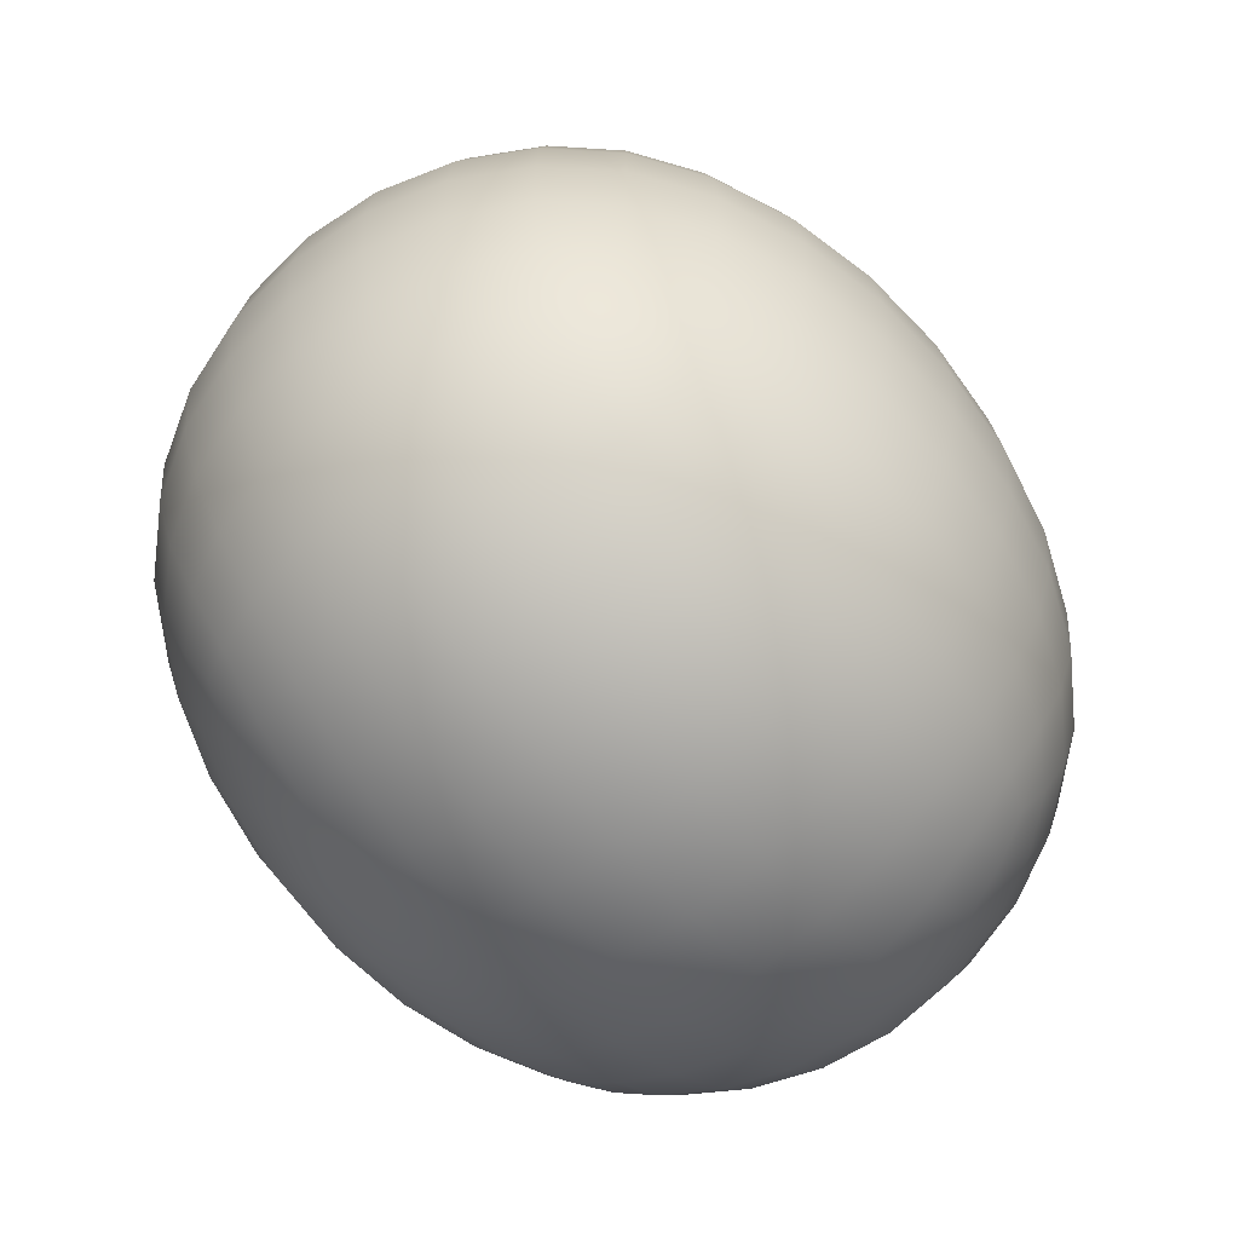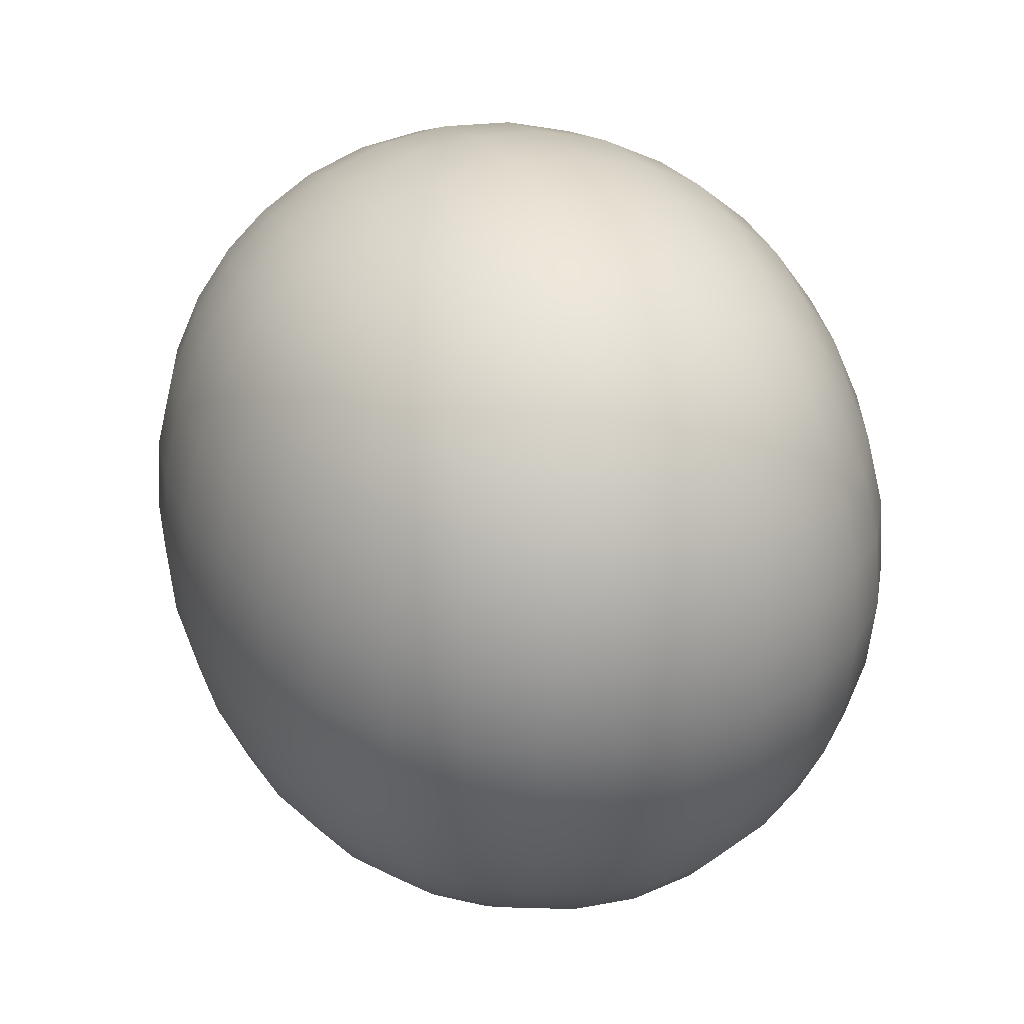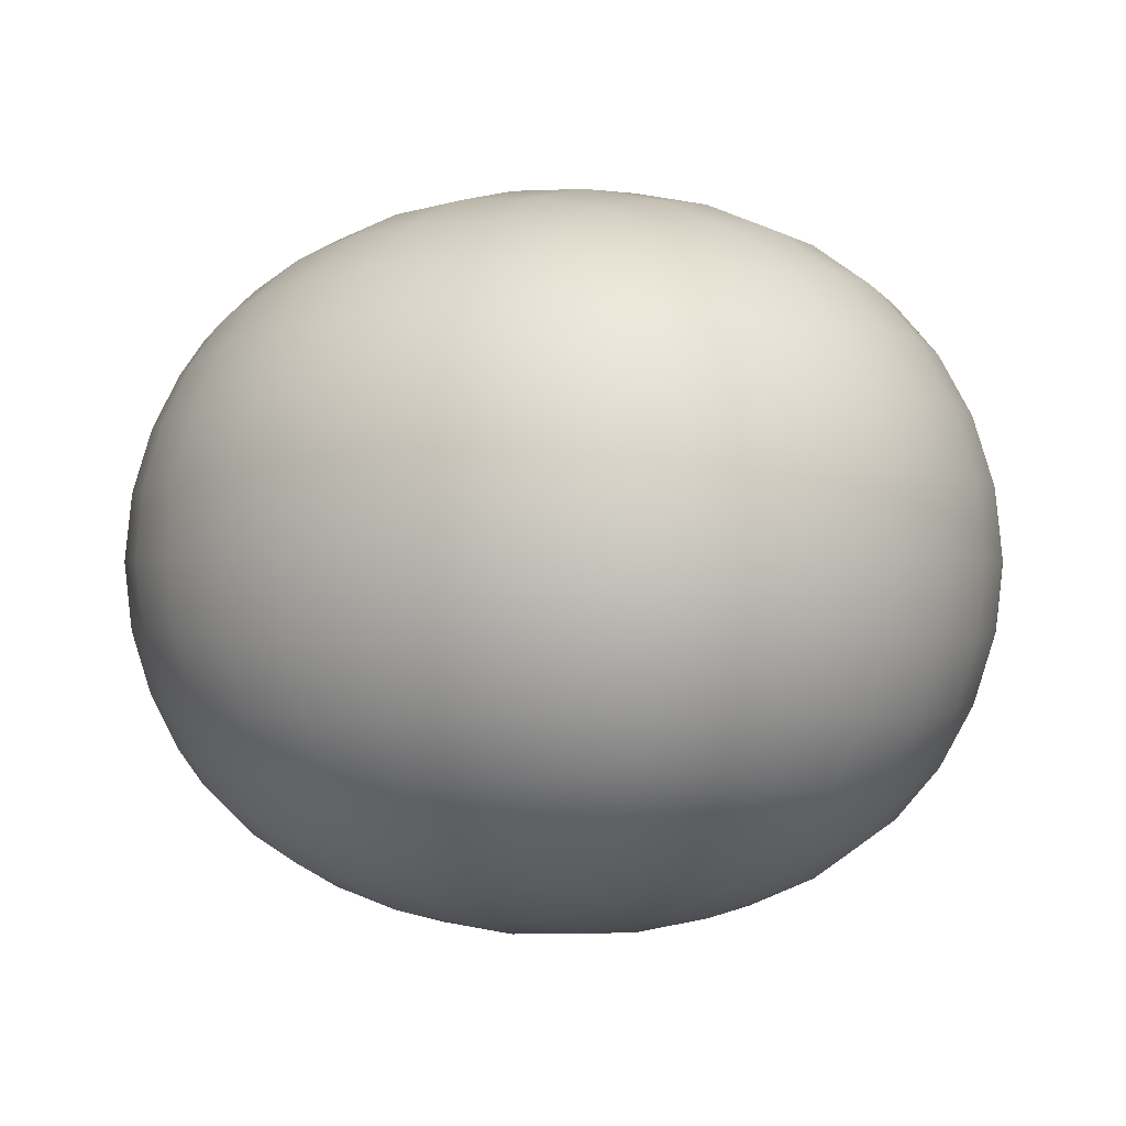
<metadata>
{"format":"obj","ext":"obj","renderer":"f3d","projection":"perspective","resolution":1024,"background":"white","views":[{"elev":-64.8,"azim":129.5,"up":"+Y"},{"elev":31.3,"azim":-113.9,"up":"+Y"},{"elev":-1.4,"azim":36.7,"up":"+Z"}]}
</metadata>
<code>
o Cube.001
v -1.074 0.8671 0.6451
v -1.169 1.08 0.6803
v -1.283 1.059 0.4724
v -1.169 0.8281 0.4527
v -1.228 1.324 0.7088
v -1.352 1.314 0.4902
v -1.249 1.582 0.7201
v -1.376 1.582 0.4977
v -1.228 1.841 0.7088
v -1.352 1.85 0.4902
v -1.169 2.084 0.6803
v -1.283 2.106 0.4724
v -1.074 2.297 0.6451
v -1.169 2.336 0.4527
v -1.352 1.039 0.2419
v -1.228 0.7965 0.2332
v -1.427 1.305 0.2504
v -1.452 1.582 0.2542
v -1.427 1.86 0.2504
v -1.352 2.125 0.2419
v -1.228 2.368 0.2332
v -1.376 1.03 0
v -1.249 0.7839 0
v -1.452 1.3 0
v -1.477 1.582 0
v -1.452 1.864 0
v -1.376 2.134 0
v -1.249 2.38 0
v -1.352 1.039 -0.2419
v -1.228 0.7965 -0.2332
v -1.427 1.305 -0.2504
v -1.452 1.582 -0.2542
v -1.427 1.86 -0.2504
v -1.352 2.125 -0.2419
v -1.228 2.368 -0.2332
v -1.283 1.059 -0.4724
v -1.169 0.8281 -0.4527
v -1.352 1.314 -0.4902
v -1.376 1.582 -0.4977
v -1.352 1.85 -0.4902
v -1.283 2.106 -0.4724
v -1.169 2.336 -0.4527
v -1.169 1.08 -0.6803
v -1.074 0.8671 -0.6451
v -1.228 1.324 -0.7088
v -1.249 1.582 -0.7201
v -1.228 1.841 -0.7088
v -1.169 2.084 -0.6803
v -1.074 2.297 -0.6451
v -0.8798 0.7541 0.747
v -0.9416 0.8885 0.7995
v -0.9416 0.6959 0.6258
v -1.008 1.091 0.856
v -1.055 1.328 0.8959
v -1.073 1.582 0.9107
v -1.055 1.836 0.8959
v -1.008 2.073 0.856
v -0.9416 2.276 0.7995
v -0.8798 2.41 0.747
v -0.9416 2.468 0.6258
v -1.008 2.531 0.4432
v -1.055 2.575 0.2292
v -1.073 2.592 0
v -1.055 2.575 -0.2292
v -1.008 2.531 -0.4432
v -0.9416 2.468 -0.6258
v -0.8798 2.41 -0.747
v -0.9416 2.276 -0.7995
v -1.008 2.073 -0.856
v -1.055 1.836 -0.8959
v -1.073 1.582 -0.9107
v -1.055 1.328 -0.8959
v -1.008 1.091 -0.856
v -0.9416 0.8885 -0.7995
v -0.9416 0.6959 -0.6258
v -0.8798 0.7541 -0.747
v -1.008 0.6333 -0.4432
v -1.055 0.5891 -0.2292
v -1.073 0.5726 0
v -1.055 0.5891 0.2292
v -1.008 0.6333 0.4432
v -0.7597 0.8671 -0.9121
v -0.8011 1.08 -0.9923
v -0.5563 1.059 -1.089
v -0.5331 0.8281 -0.9923
v -0.8348 1.324 -1.043
v -0.5773 1.314 -1.148
v -0.8481 1.582 -1.061
v -0.5862 1.582 -1.168
v -0.8348 1.841 -1.043
v -0.5773 1.85 -1.148
v -0.8011 2.084 -0.9923
v -0.5563 2.106 -1.089
v -0.7597 2.297 -0.9121
v -0.5331 2.336 -0.9923
v -0.2849 1.039 -1.148
v -0.2747 0.7965 -1.043
v -0.2949 1.305 -1.211
v -0.2993 1.582 -1.233
v -0.2949 1.86 -1.211
v -0.2849 2.125 -1.148
v -0.2747 2.368 -1.043
v 0 1.03 -1.168
v 0 0.7839 -1.061
v 0 1.3 -1.233
v 0 1.582 -1.254
v 0 1.864 -1.233
v 0 2.134 -1.168
v 0 2.38 -1.061
v 0.2849 1.039 -1.148
v 0.2747 0.7965 -1.043
v 0.2949 1.305 -1.211
v 0.2993 1.582 -1.233
v 0.2949 1.86 -1.211
v 0.2849 2.125 -1.148
v 0.2747 2.368 -1.043
v 0.5563 1.059 -1.089
v 0.5331 0.8281 -0.9923
v 0.5773 1.314 -1.148
v 0.5862 1.582 -1.168
v 0.5773 1.85 -1.148
v 0.5563 2.106 -1.089
v 0.5331 2.336 -0.9923
v 0.8011 1.08 -0.9923
v 0.7597 0.8671 -0.9121
v 0.8348 1.324 -1.043
v 0.8481 1.582 -1.061
v 0.8348 1.841 -1.043
v 0.8011 2.084 -0.9923
v 0.7597 2.297 -0.9121
v -0.737 0.6959 -0.7995
v -0.737 2.468 -0.7995
v -0.522 2.531 -0.856
v -0.2699 2.575 -0.8959
v 0 2.592 -0.9107
v 0.2699 2.575 -0.8959
v 0.522 2.531 -0.856
v 0.737 2.468 -0.7995
v 0.8798 2.41 -0.747
v 0.9416 2.276 -0.7995
v 1.008 2.073 -0.856
v 1.055 1.836 -0.8959
v 1.073 1.582 -0.9107
v 1.055 1.328 -0.8959
v 1.008 1.091 -0.856
v 0.9416 0.8885 -0.7995
v 0.737 0.6959 -0.7995
v 0.8798 0.7541 -0.747
v 0.522 0.6333 -0.856
v 0.2699 0.5891 -0.8959
v 0 0.5726 -0.9107
v -0.2699 0.5891 -0.8959
v -0.522 0.6333 -0.856
v 1.074 0.8671 -0.6451
v 1.169 1.08 -0.6803
v 1.283 1.059 -0.4724
v 1.169 0.8281 -0.4527
v 1.228 1.324 -0.7088
v 1.352 1.314 -0.4902
v 1.249 1.582 -0.7201
v 1.376 1.582 -0.4977
v 1.228 1.841 -0.7088
v 1.352 1.85 -0.4902
v 1.169 2.084 -0.6803
v 1.283 2.106 -0.4724
v 1.074 2.297 -0.6451
v 1.169 2.336 -0.4527
v 1.352 1.039 -0.2419
v 1.228 0.7965 -0.2332
v 1.427 1.305 -0.2504
v 1.452 1.582 -0.2542
v 1.427 1.86 -0.2504
v 1.352 2.125 -0.2419
v 1.228 2.368 -0.2332
v 1.376 1.03 0
v 1.249 0.7839 0
v 1.452 1.3 0
v 1.477 1.582 0
v 1.452 1.864 0
v 1.376 2.134 0
v 1.249 2.38 0
v 1.352 1.039 0.2419
v 1.228 0.7965 0.2332
v 1.427 1.305 0.2504
v 1.452 1.582 0.2542
v 1.427 1.86 0.2504
v 1.352 2.125 0.2419
v 1.228 2.368 0.2332
v 1.283 1.059 0.4724
v 1.169 0.8281 0.4527
v 1.352 1.314 0.4902
v 1.376 1.582 0.4977
v 1.352 1.85 0.4902
v 1.283 2.106 0.4724
v 1.169 2.336 0.4527
v 1.169 1.08 0.6803
v 1.074 0.8671 0.6451
v 1.228 1.324 0.7088
v 1.249 1.582 0.7201
v 1.228 1.841 0.7088
v 1.169 2.084 0.6803
v 1.074 2.297 0.6451
v 0.9416 0.6959 -0.6258
v 0.9416 2.468 -0.6258
v 1.008 2.531 -0.4432
v 1.055 2.575 -0.2292
v 1.073 2.592 0
v 1.055 2.575 0.2292
v 1.008 2.531 0.4432
v 0.9416 2.468 0.6258
v 0.8798 2.41 0.747
v 0.9416 2.276 0.7995
v 1.008 2.073 0.856
v 1.055 1.836 0.8959
v 1.073 1.582 0.9107
v 1.055 1.328 0.8959
v 1.008 1.091 0.856
v 0.9416 0.8885 0.7995
v 0.9416 0.6959 0.6258
v 0.8798 0.7541 0.747
v 1.008 0.6333 0.4432
v 1.055 0.5891 0.2292
v 1.073 0.5726 0
v 1.055 0.5891 -0.2292
v 1.008 0.6333 -0.4432
v 0.7597 0.8671 0.9121
v 0.8011 1.08 0.9923
v 0.5563 1.059 1.089
v 0.5331 0.8281 0.9923
v 0.8348 1.324 1.043
v 0.5773 1.314 1.148
v 0.8481 1.582 1.061
v 0.5862 1.582 1.168
v 0.8348 1.841 1.043
v 0.5773 1.85 1.148
v 0.8011 2.084 0.9923
v 0.5563 2.106 1.089
v 0.7597 2.297 0.9121
v 0.5331 2.336 0.9923
v 0.2849 1.039 1.148
v 0.2747 0.7965 1.043
v 0.2949 1.305 1.211
v 0.2993 1.582 1.233
v 0.2949 1.86 1.211
v 0.2849 2.125 1.148
v 0.2747 2.368 1.043
v 0 1.03 1.168
v 0 0.7839 1.061
v 0 1.3 1.233
v 0 1.582 1.254
v 0 1.864 1.233
v 0 2.134 1.168
v 0 2.38 1.061
v -0.2849 1.039 1.148
v -0.2747 0.7965 1.043
v -0.2949 1.305 1.211
v -0.2993 1.582 1.233
v -0.2949 1.86 1.211
v -0.2849 2.125 1.148
v -0.2747 2.368 1.043
v -0.5563 1.059 1.089
v -0.5331 0.8281 0.9923
v -0.5773 1.314 1.148
v -0.5862 1.582 1.168
v -0.5773 1.85 1.148
v -0.5563 2.106 1.089
v -0.5331 2.336 0.9923
v -0.8011 1.08 0.9923
v -0.7597 0.8671 0.9121
v -0.8348 1.324 1.043
v -0.8481 1.582 1.061
v -0.8348 1.841 1.043
v -0.8011 2.084 0.9923
v -0.7597 2.297 0.9121
v 0.737 0.6959 0.7995
v 0.737 2.468 0.7995
v 0.522 2.531 0.856
v 0.2699 2.575 0.8959
v 0 2.592 0.9107
v -0.2699 2.575 0.8959
v -0.522 2.531 0.856
v -0.737 2.468 0.7995
v -0.737 0.6959 0.7995
v -0.522 0.6333 0.856
v -0.2699 0.5891 0.8959
v 0 0.5726 0.9107
v 0.2699 0.5891 0.8959
v 0.522 0.6333 0.856
v -0.7597 0.5712 -0.6451
v -0.5331 0.4823 -0.6803
v -0.5563 0.3749 -0.4724
v -0.8011 0.4823 -0.4527
v -0.2747 0.4261 -0.7088
v -0.2849 0.3095 -0.4902
v 0 0.4064 -0.7201
v 0 0.2874 -0.4977
v 0.2747 0.4261 -0.7088
v 0.2849 0.3095 -0.4902
v 0.5331 0.4823 -0.6803
v 0.5563 0.3749 -0.4724
v 0.7597 0.5712 -0.6451
v 0.8011 0.4823 -0.4527
v -0.5773 0.3095 -0.2419
v -0.8348 0.4261 -0.2332
v -0.2949 0.2393 -0.2504
v 0 0.2158 -0.2542
v 0.2949 0.2393 -0.2504
v 0.5773 0.3095 -0.2419
v 0.8348 0.4261 -0.2332
v -0.5862 0.2874 0
v -0.8481 0.4064 0
v -0.2993 0.2158 0
v 0 0.1918 0
v 0.2993 0.2158 0
v 0.5862 0.2874 0
v 0.8481 0.4064 0
v -0.5773 0.3095 0.2419
v -0.8348 0.4261 0.2332
v -0.2949 0.2393 0.2504
v 0 0.2158 0.2542
v 0.2949 0.2393 0.2504
v 0.5773 0.3095 0.2419
v 0.8348 0.4261 0.2332
v -0.5563 0.3749 0.4724
v -0.8011 0.4823 0.4527
v -0.2849 0.3095 0.4902
v 0 0.2874 0.4977
v 0.2849 0.3095 0.4902
v 0.5563 0.3749 0.4724
v 0.8011 0.4823 0.4527
v -0.5331 0.4823 0.6803
v -0.7597 0.5712 0.6451
v -0.2747 0.4261 0.7088
v 0 0.4064 0.7201
v 0.2747 0.4261 0.7088
v 0.5331 0.4823 0.6803
v 0.7597 0.5712 0.6451
v 0.7597 2.593 -0.6451
v 0.5331 2.682 -0.6803
v 0.5563 2.789 -0.4724
v 0.8011 2.682 -0.4527
v 0.2747 2.738 -0.7088
v 0.2849 2.855 -0.4902
v 0 2.758 -0.7201
v 0 2.877 -0.4977
v -0.2747 2.738 -0.7088
v -0.2849 2.855 -0.4902
v -0.5331 2.682 -0.6803
v -0.5563 2.789 -0.4724
v -0.7597 2.593 -0.6451
v -0.8011 2.682 -0.4527
v 0.5773 2.855 -0.2419
v 0.8348 2.738 -0.2332
v 0.2949 2.925 -0.2504
v 0 2.949 -0.2542
v -0.2949 2.925 -0.2504
v -0.5773 2.855 -0.2419
v -0.8348 2.738 -0.2332
v 0.5862 2.877 0
v 0.8481 2.758 0
v 0.2993 2.949 0
v 0 2.972 0
v -0.2993 2.949 0
v -0.5862 2.877 0
v -0.8481 2.758 0
v 0.5773 2.855 0.2419
v 0.8348 2.738 0.2332
v 0.2949 2.925 0.2504
v 0 2.949 0.2542
v -0.2949 2.925 0.2504
v -0.5773 2.855 0.2419
v -0.8348 2.738 0.2332
v 0.5563 2.789 0.4724
v 0.8011 2.682 0.4527
v 0.2849 2.855 0.4902
v 0 2.877 0.4977
v -0.2849 2.855 0.4902
v -0.5563 2.789 0.4724
v -0.8011 2.682 0.4527
v 0.5331 2.682 0.6803
v 0.7597 2.593 0.6451
v 0.2747 2.738 0.7088
v 0 2.758 0.7201
v -0.2747 2.738 0.7088
v -0.5331 2.682 0.6803
v -0.7597 2.593 0.6451
f 1 2 3 4
f 2 5 6 3
f 5 7 8 6
f 7 9 10 8
f 9 11 12 10
f 11 13 14 12
f 4 3 15 16
f 3 6 17 15
f 6 8 18 17
f 8 10 19 18
f 10 12 20 19
f 12 14 21 20
f 16 15 22 23
f 15 17 24 22
f 17 18 25 24
f 18 19 26 25
f 19 20 27 26
f 20 21 28 27
f 23 22 29 30
f 22 24 31 29
f 24 25 32 31
f 25 26 33 32
f 26 27 34 33
f 27 28 35 34
f 30 29 36 37
f 29 31 38 36
f 31 32 39 38
f 32 33 40 39
f 33 34 41 40
f 34 35 42 41
f 37 36 43 44
f 36 38 45 43
f 38 39 46 45
f 39 40 47 46
f 40 41 48 47
f 41 42 49 48
f 50 51 1 52
f 51 53 2 1
f 53 54 5 2
f 54 55 7 5
f 55 56 9 7
f 56 57 11 9
f 57 58 13 11
f 58 59 60 13
f 13 60 61 14
f 14 61 62 21
f 21 62 63 28
f 28 63 64 35
f 35 64 65 42
f 42 65 66 49
f 49 66 67 68
f 48 49 68 69
f 47 48 69 70
f 46 47 70 71
f 45 46 71 72
f 43 45 72 73
f 44 43 73 74
f 75 44 74 76
f 77 37 44 75
f 78 30 37 77
f 79 23 30 78
f 80 16 23 79
f 81 4 16 80
f 52 1 4 81
f 82 83 84 85
f 83 86 87 84
f 86 88 89 87
f 88 90 91 89
f 90 92 93 91
f 92 94 95 93
f 85 84 96 97
f 84 87 98 96
f 87 89 99 98
f 89 91 100 99
f 91 93 101 100
f 93 95 102 101
f 97 96 103 104
f 96 98 105 103
f 98 99 106 105
f 99 100 107 106
f 100 101 108 107
f 101 102 109 108
f 104 103 110 111
f 103 105 112 110
f 105 106 113 112
f 106 107 114 113
f 107 108 115 114
f 108 109 116 115
f 111 110 117 118
f 110 112 119 117
f 112 113 120 119
f 113 114 121 120
f 114 115 122 121
f 115 116 123 122
f 118 117 124 125
f 117 119 126 124
f 119 120 127 126
f 120 121 128 127
f 121 122 129 128
f 122 123 130 129
f 76 74 82 131
f 74 73 83 82
f 73 72 86 83
f 72 71 88 86
f 71 70 90 88
f 70 69 92 90
f 69 68 94 92
f 68 67 132 94
f 94 132 133 95
f 95 133 134 102
f 102 134 135 109
f 109 135 136 116
f 116 136 137 123
f 123 137 138 130
f 130 138 139 140
f 129 130 140 141
f 128 129 141 142
f 127 128 142 143
f 126 127 143 144
f 124 126 144 145
f 125 124 145 146
f 147 125 146 148
f 149 118 125 147
f 150 111 118 149
f 151 104 111 150
f 152 97 104 151
f 153 85 97 152
f 131 82 85 153
f 154 155 156 157
f 155 158 159 156
f 158 160 161 159
f 160 162 163 161
f 162 164 165 163
f 164 166 167 165
f 157 156 168 169
f 156 159 170 168
f 159 161 171 170
f 161 163 172 171
f 163 165 173 172
f 165 167 174 173
f 169 168 175 176
f 168 170 177 175
f 170 171 178 177
f 171 172 179 178
f 172 173 180 179
f 173 174 181 180
f 176 175 182 183
f 175 177 184 182
f 177 178 185 184
f 178 179 186 185
f 179 180 187 186
f 180 181 188 187
f 183 182 189 190
f 182 184 191 189
f 184 185 192 191
f 185 186 193 192
f 186 187 194 193
f 187 188 195 194
f 190 189 196 197
f 189 191 198 196
f 191 192 199 198
f 192 193 200 199
f 193 194 201 200
f 194 195 202 201
f 148 146 154 203
f 146 145 155 154
f 145 144 158 155
f 144 143 160 158
f 143 142 162 160
f 142 141 164 162
f 141 140 166 164
f 140 139 204 166
f 166 204 205 167
f 167 205 206 174
f 174 206 207 181
f 181 207 208 188
f 188 208 209 195
f 195 209 210 202
f 202 210 211 212
f 201 202 212 213
f 200 201 213 214
f 199 200 214 215
f 198 199 215 216
f 196 198 216 217
f 197 196 217 218
f 219 197 218 220
f 221 190 197 219
f 222 183 190 221
f 223 176 183 222
f 224 169 176 223
f 225 157 169 224
f 203 154 157 225
f 226 227 228 229
f 227 230 231 228
f 230 232 233 231
f 232 234 235 233
f 234 236 237 235
f 236 238 239 237
f 229 228 240 241
f 228 231 242 240
f 231 233 243 242
f 233 235 244 243
f 235 237 245 244
f 237 239 246 245
f 241 240 247 248
f 240 242 249 247
f 242 243 250 249
f 243 244 251 250
f 244 245 252 251
f 245 246 253 252
f 248 247 254 255
f 247 249 256 254
f 249 250 257 256
f 250 251 258 257
f 251 252 259 258
f 252 253 260 259
f 255 254 261 262
f 254 256 263 261
f 256 257 264 263
f 257 258 265 264
f 258 259 266 265
f 259 260 267 266
f 262 261 268 269
f 261 263 270 268
f 263 264 271 270
f 264 265 272 271
f 265 266 273 272
f 266 267 274 273
f 220 218 226 275
f 218 217 227 226
f 217 216 230 227
f 216 215 232 230
f 215 214 234 232
f 214 213 236 234
f 213 212 238 236
f 212 211 276 238
f 238 276 277 239
f 239 277 278 246
f 246 278 279 253
f 253 279 280 260
f 260 280 281 267
f 267 281 282 274
f 274 282 59 58
f 273 274 58 57
f 272 273 57 56
f 271 272 56 55
f 270 271 55 54
f 268 270 54 53
f 269 268 53 51
f 283 269 51 50
f 284 262 269 283
f 285 255 262 284
f 286 248 255 285
f 287 241 248 286
f 288 229 241 287
f 275 226 229 288
f 289 290 291 292
f 290 293 294 291
f 293 295 296 294
f 295 297 298 296
f 297 299 300 298
f 299 301 302 300
f 292 291 303 304
f 291 294 305 303
f 294 296 306 305
f 296 298 307 306
f 298 300 308 307
f 300 302 309 308
f 304 303 310 311
f 303 305 312 310
f 305 306 313 312
f 306 307 314 313
f 307 308 315 314
f 308 309 316 315
f 311 310 317 318
f 310 312 319 317
f 312 313 320 319
f 313 314 321 320
f 314 315 322 321
f 315 316 323 322
f 318 317 324 325
f 317 319 326 324
f 319 320 327 326
f 320 321 328 327
f 321 322 329 328
f 322 323 330 329
f 325 324 331 332
f 324 326 333 331
f 326 327 334 333
f 327 328 335 334
f 328 329 336 335
f 329 330 337 336
f 76 131 289 75
f 131 153 290 289
f 153 152 293 290
f 152 151 295 293
f 151 150 297 295
f 150 149 299 297
f 149 147 301 299
f 147 148 203 301
f 301 203 225 302
f 302 225 224 309
f 309 224 223 316
f 316 223 222 323
f 323 222 221 330
f 330 221 219 337
f 337 219 220 275
f 336 337 275 288
f 335 336 288 287
f 334 335 287 286
f 333 334 286 285
f 331 333 285 284
f 332 331 284 283
f 52 332 283 50
f 81 325 332 52
f 80 318 325 81
f 79 311 318 80
f 78 304 311 79
f 77 292 304 78
f 75 289 292 77
f 338 339 340 341
f 339 342 343 340
f 342 344 345 343
f 344 346 347 345
f 346 348 349 347
f 348 350 351 349
f 341 340 352 353
f 340 343 354 352
f 343 345 355 354
f 345 347 356 355
f 347 349 357 356
f 349 351 358 357
f 353 352 359 360
f 352 354 361 359
f 354 355 362 361
f 355 356 363 362
f 356 357 364 363
f 357 358 365 364
f 360 359 366 367
f 359 361 368 366
f 361 362 369 368
f 362 363 370 369
f 363 364 371 370
f 364 365 372 371
f 367 366 373 374
f 366 368 375 373
f 368 369 376 375
f 369 370 377 376
f 370 371 378 377
f 371 372 379 378
f 374 373 380 381
f 373 375 382 380
f 375 376 383 382
f 376 377 384 383
f 377 378 385 384
f 378 379 386 385
f 139 138 338 204
f 138 137 339 338
f 137 136 342 339
f 136 135 344 342
f 135 134 346 344
f 134 133 348 346
f 133 132 350 348
f 132 67 66 350
f 350 66 65 351
f 351 65 64 358
f 358 64 63 365
f 365 63 62 372
f 372 62 61 379
f 379 61 60 386
f 386 60 59 282
f 385 386 282 281
f 384 385 281 280
f 383 384 280 279
f 382 383 279 278
f 380 382 278 277
f 381 380 277 276
f 210 381 276 211
f 209 374 381 210
f 208 367 374 209
f 207 360 367 208
f 206 353 360 207
f 205 341 353 206
f 204 338 341 205

</code>
